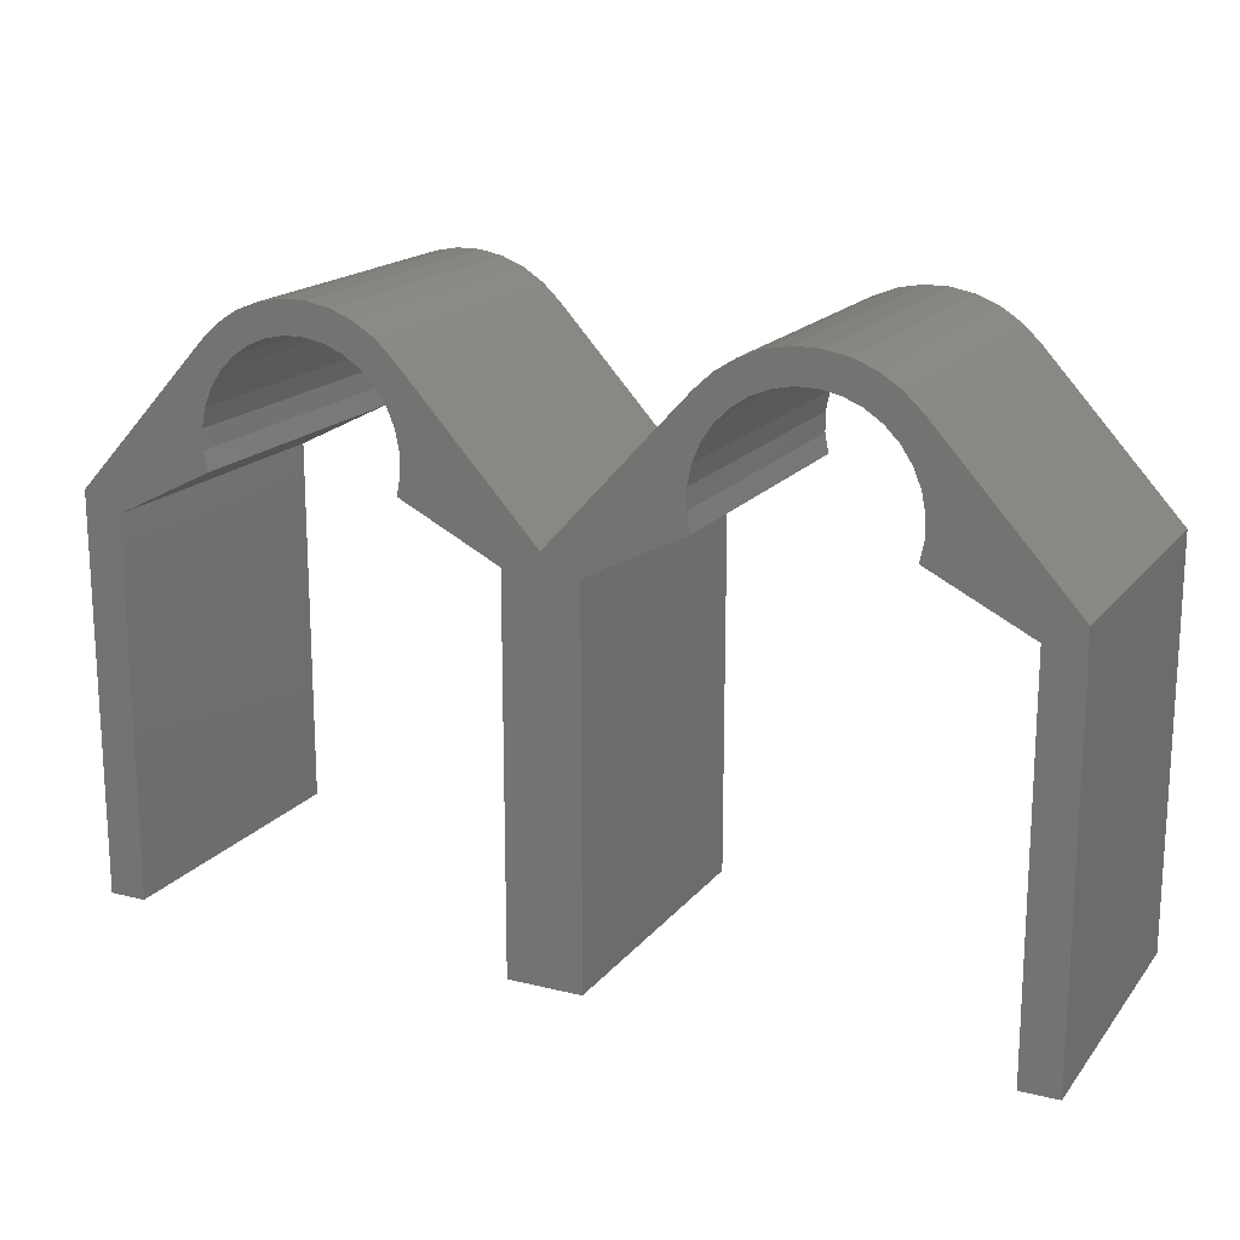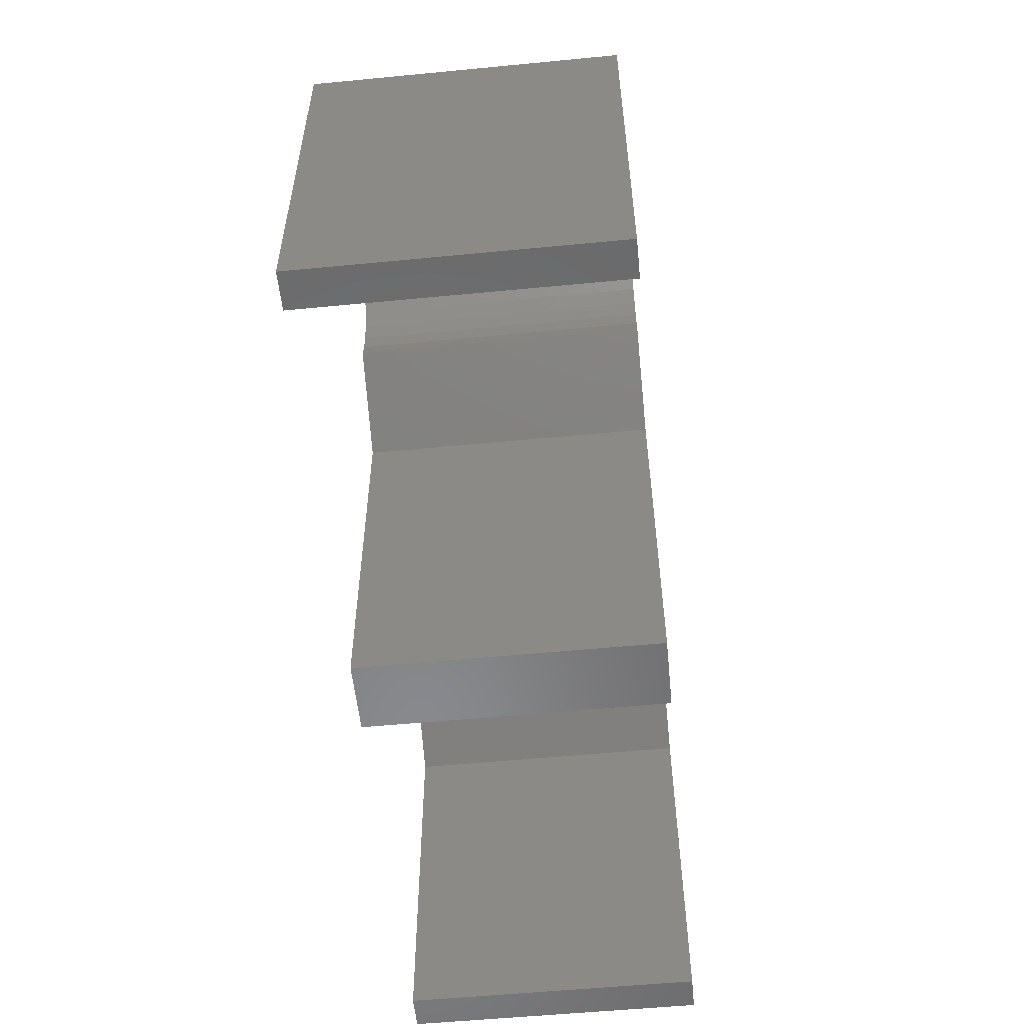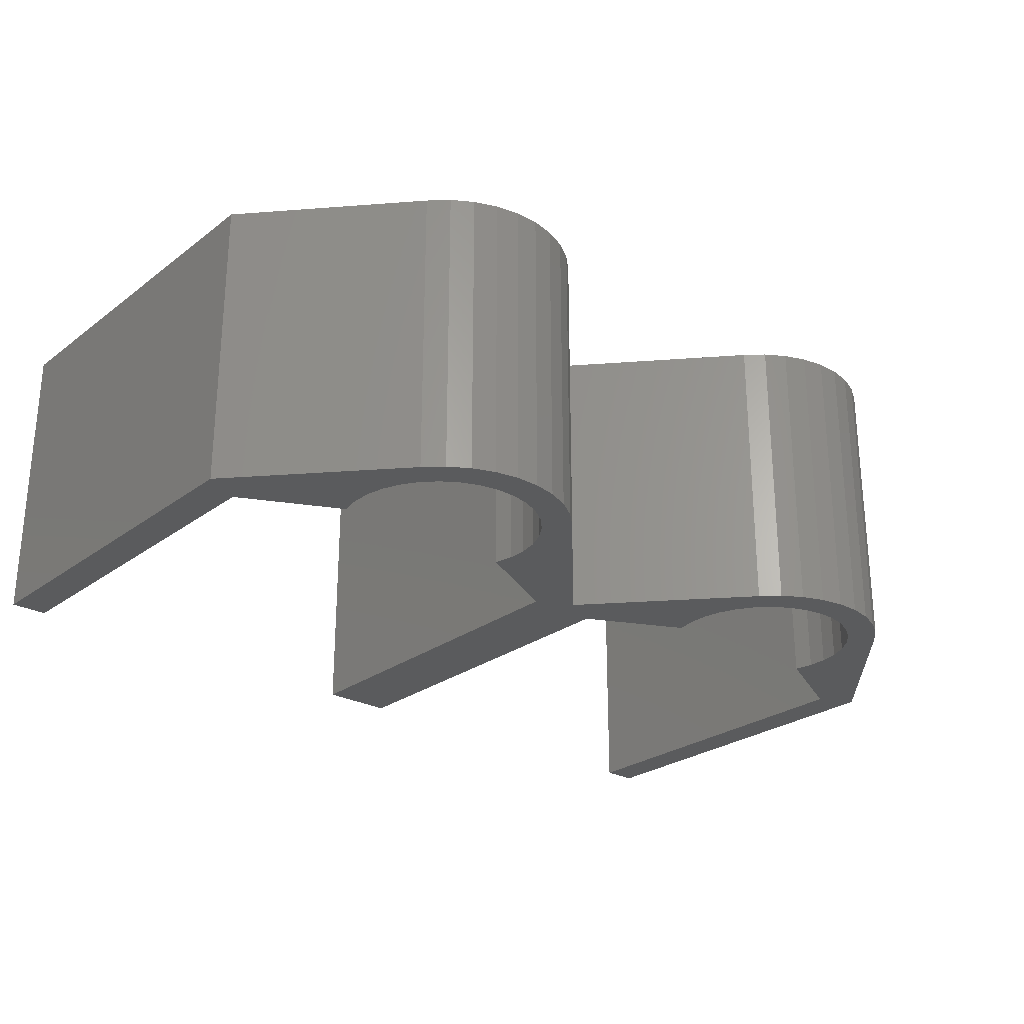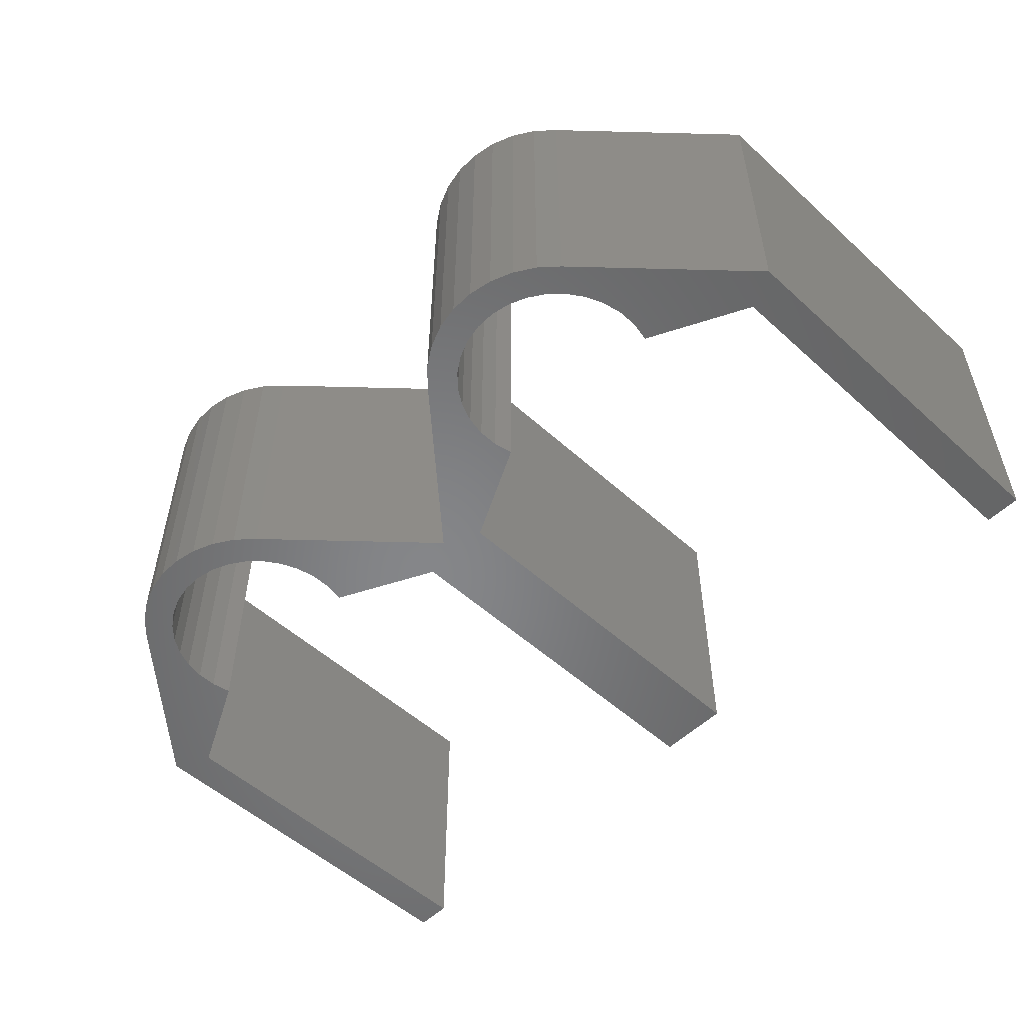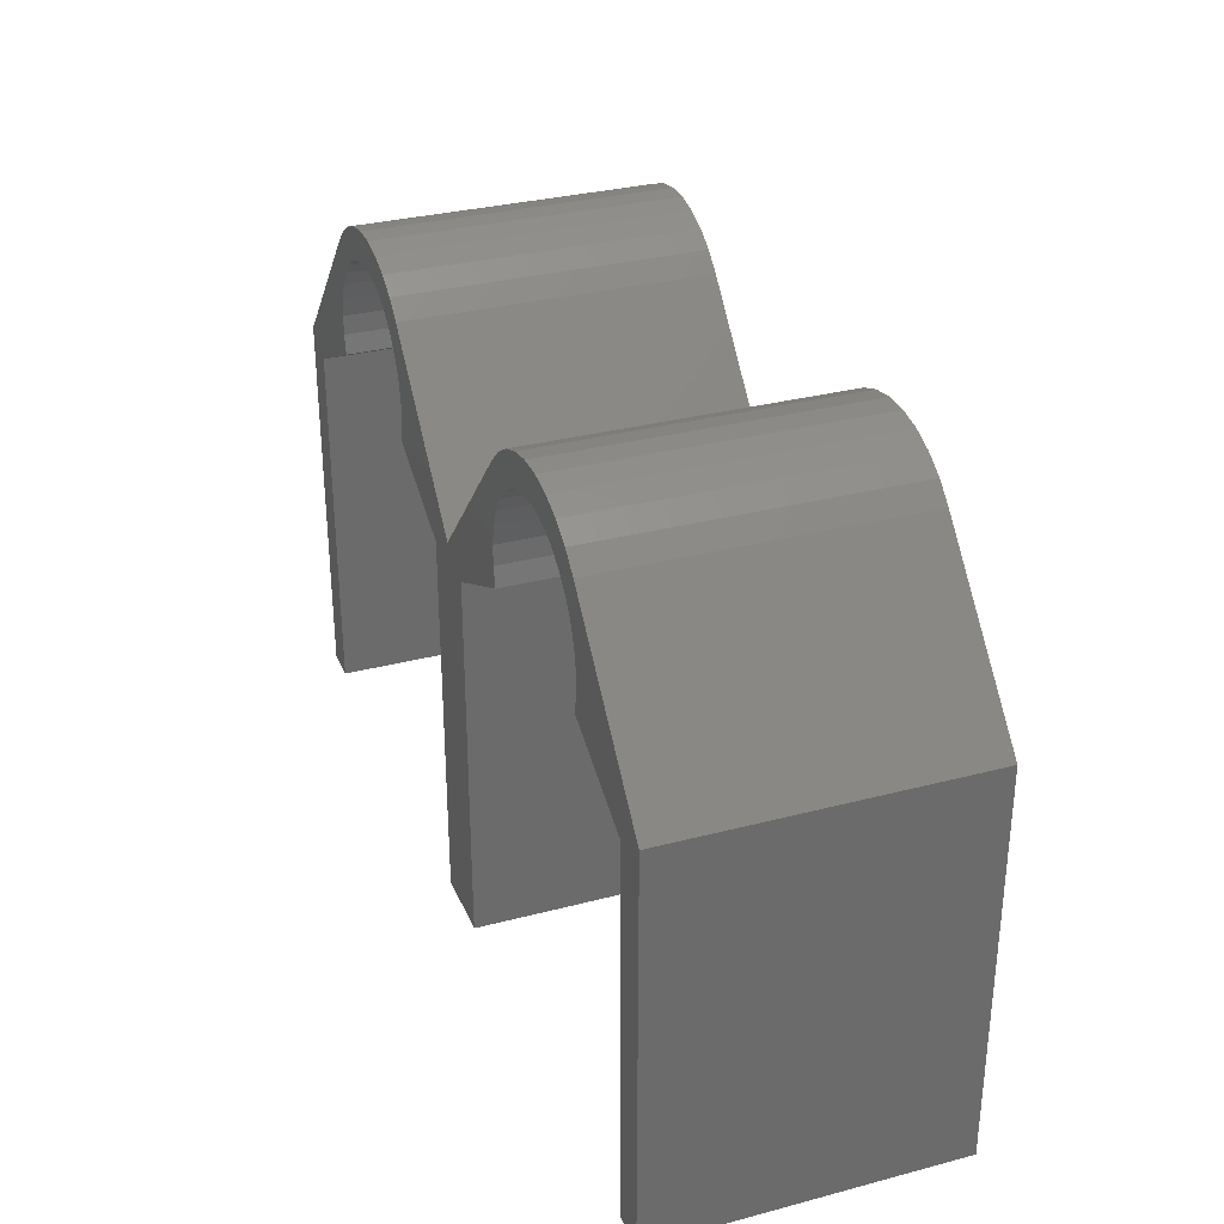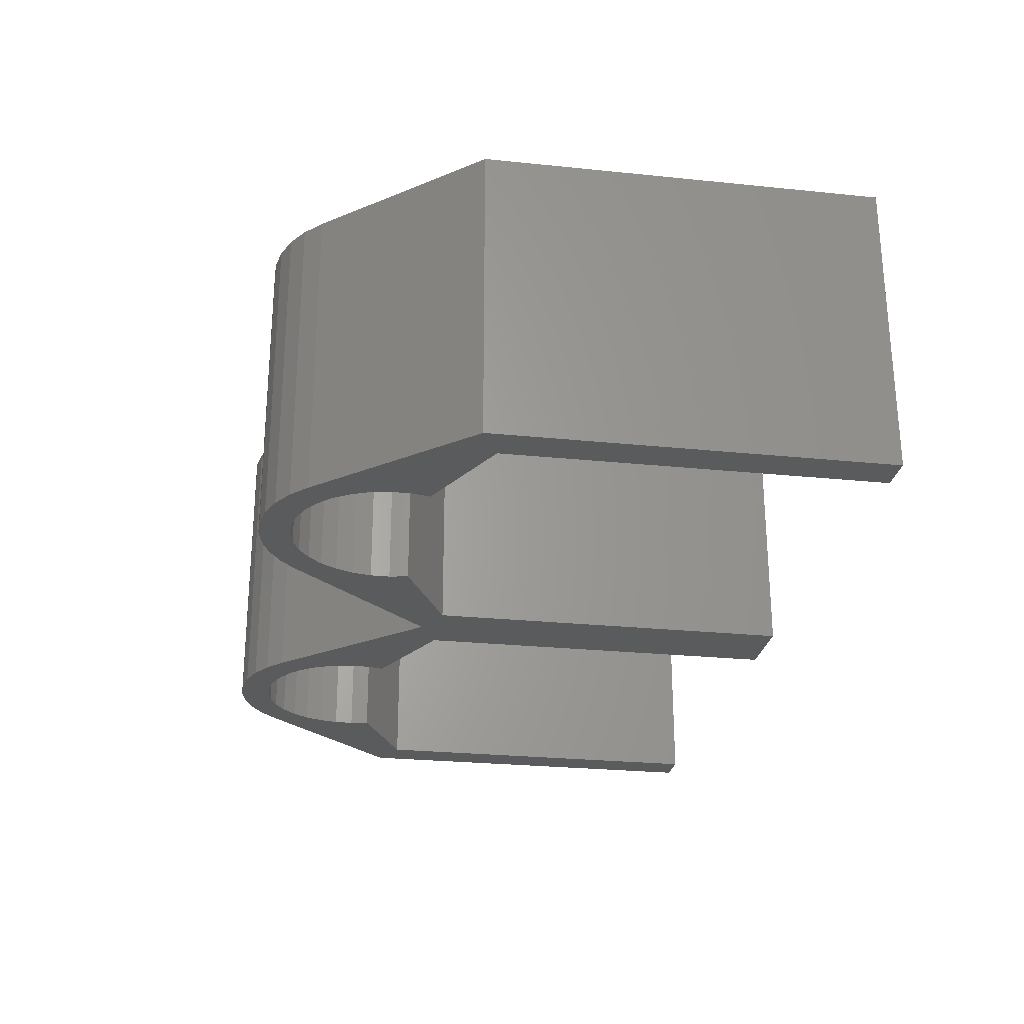
<metadata>
{"format":"stl","ext":"stl","renderer":"f3d","projection":"perspective","resolution":1024,"background":"white","views":[{"elev":17.6,"azim":-154.1,"up":"+Y"},{"elev":-55.4,"azim":95.8,"up":"+Y"},{"elev":-26.1,"azim":139.4,"up":"+Z"},{"elev":-53.2,"azim":-134.1,"up":"+Z"},{"elev":31.7,"azim":69.7,"up":"+Y"},{"elev":-25.9,"azim":-99.3,"up":"+Z"}]}
</metadata>
<code>
# stl→obj: 146 verts, 288 faces
v 0.6377 0.1479 0.7188
v 0.6377 -0.75 0.7188
v 0.6377 0.1479 0
v 0.6377 -0.75 0
v 0.461 0.1479 0.7188
v 0.461 0.1479 0
v 0.461 -0.75 0.7188
v 0.461 -0.75 0
v 0.02594 0.6469 0.7188
v -0.03129 0.6469 0.7188
v -0.0875 0.6362 0.7188
v 1.13 0.6469 0.7188
v 1.073 0.6469 0.7188
v 1.017 0.6362 0.7188
v 0.1837 0.5845 0.7188
v 0.0207 0.5722 0.7188
v 0.06654 0.5631 0.7188
v 1.288 0.5845 0.7188
v 1.125 0.5722 0.7188
v 1.171 0.5631 0.7188
v 0.2255 0.5454 0.7188
v 0.1097 0.5452 0.7188
v 0.1486 0.5192 0.7188
v 0.1816 0.4862 0.7188
v 0.5493 0.1921 0.7188
v 1.33 0.5454 0.7188
v 1.214 0.5452 0.7188
v 1.253 0.5192 0.7188
v 1.286 0.4862 0.7188
v 1.653 0.1921 0.7188
v -0.1891 0.5845 0.7188
v -0.2308 0.5454 0.7188
v -0.07189 0.5631 0.7188
v -0.02604 0.5722 0.7188
v 0.1354 0.6151 0.7188
v -0.1407 0.6151 0.7188
v -0.5547 0.1921 0.7188
v -0.5547 -0.75 0.7188
v -0.4664 -0.75 0.7188
v -0.4664 0.1479 0.7188
v -0.2308 0.2657 0.7188
v -0.24 0.3116 0.7188
v -0.24 0.3583 0.7188
v -0.2308 0.4041 0.7188
v -0.213 0.4473 0.7188
v -0.187 0.4862 0.7188
v -0.1539 0.5192 0.7188
v -0.1151 0.5452 0.7188
v 0.915 0.5845 0.7188
v 0.8732 0.5454 0.7188
v 1.032 0.5631 0.7188
v 1.078 0.5722 0.7188
v 1.239 0.6151 0.7188
v 0.9633 0.6151 0.7188
v 0.2076 0.4473 0.7188
v 0.2255 0.4041 0.7188
v 0.2346 0.3583 0.7188
v 0.2346 0.3116 0.7188
v 0.2255 0.2657 0.7188
v 0.8732 0.2657 0.7188
v 0.8641 0.3116 0.7188
v 0.8641 0.3583 0.7188
v 0.8732 0.4041 0.7188
v 0.8911 0.4473 0.7188
v 0.917 0.4862 0.7188
v 0.9501 0.5192 0.7188
v 0.989 0.5452 0.7188
v 1.312 0.4473 0.7188
v 1.33 0.4041 0.7188
v 1.339 0.3583 0.7188
v 1.339 0.3116 0.7188
v 1.33 0.2657 0.7188
v 1.565 0.1479 0.7188
v 1.565 -0.75 0.7188
v 1.653 -0.75 0.7188
v 0.08216 0.6362 0.7188
v 1.186 0.6362 0.7188
v -0.0875 0.6362 0
v -0.03129 0.6469 0
v 0.02594 0.6469 0
v 1.017 0.6362 0
v 1.073 0.6469 0
v 1.13 0.6469 0
v 0.06654 0.5631 0
v 0.0207 0.5722 0
v 0.1837 0.5845 0
v 1.171 0.5631 0
v 1.125 0.5722 0
v 1.288 0.5845 0
v 0.2255 0.5454 0
v 0.5493 0.1921 0
v 0.1816 0.4862 0
v 0.1486 0.5192 0
v 0.1097 0.5452 0
v 1.33 0.5454 0
v 1.653 0.1921 0
v 1.286 0.4862 0
v 1.253 0.5192 0
v 1.214 0.5452 0
v -0.1891 0.5845 0
v -0.1407 0.6151 0
v 0.1354 0.6151 0
v -0.02604 0.5722 0
v -0.07189 0.5631 0
v -0.2308 0.5454 0
v -0.5547 0.1921 0
v -0.187 0.4862 0
v -0.213 0.4473 0
v -0.2308 0.4041 0
v -0.24 0.3583 0
v -0.24 0.3116 0
v -0.2308 0.2657 0
v -0.4664 0.1479 0
v -0.4664 -0.75 0
v -0.5547 -0.75 0
v -0.1151 0.5452 0
v -0.1539 0.5192 0
v 0.915 0.5845 0
v 0.9633 0.6151 0
v 1.239 0.6151 0
v 1.078 0.5722 0
v 1.032 0.5631 0
v 0.8732 0.5454 0
v 0.917 0.4862 0
v 0.8911 0.4473 0
v 0.8732 0.4041 0
v 0.8641 0.3583 0
v 0.8641 0.3116 0
v 0.8732 0.2657 0
v 0.2255 0.2657 0
v 0.2346 0.3116 0
v 0.2346 0.3583 0
v 0.2255 0.4041 0
v 0.2076 0.4473 0
v 0.989 0.5452 0
v 0.9501 0.5192 0
v 1.653 -0.75 0
v 1.565 -0.75 0
v 1.565 0.1479 0
v 1.33 0.2657 0
v 1.339 0.3116 0
v 1.339 0.3583 0
v 1.33 0.4041 0
v 1.312 0.4473 0
v 0.08216 0.6362 0
v 1.186 0.6362 0
f 1 2 3
f 3 2 4
f 5 6 7
f 7 6 8
f 9 10 11
f 12 13 14
f 15 16 17
f 18 19 20
f 21 15 17
f 21 17 22
f 21 22 23
f 21 23 24
f 21 24 25
f 26 18 20
f 26 20 27
f 26 27 28
f 26 28 29
f 26 29 30
f 31 32 33
f 31 33 34
f 31 34 16
f 31 16 15
f 31 15 35
f 31 35 36
f 37 38 39
f 37 39 40
f 37 40 41
f 37 41 42
f 37 42 43
f 37 43 44
f 37 44 45
f 37 45 46
f 32 37 46
f 32 46 47
f 32 47 48
f 32 48 33
f 49 50 51
f 49 51 52
f 49 52 19
f 49 19 18
f 49 18 53
f 49 53 54
f 25 24 55
f 25 55 56
f 25 56 57
f 25 57 58
f 25 58 59
f 25 59 5
f 25 5 1
f 25 1 60
f 25 60 61
f 25 61 62
f 25 62 63
f 25 63 64
f 25 64 65
f 50 25 65
f 50 65 66
f 50 66 67
f 50 67 51
f 30 29 68
f 30 68 69
f 30 69 70
f 30 70 71
f 30 71 72
f 30 72 73
f 30 73 74
f 30 74 75
f 36 35 11
f 11 35 76
f 11 76 9
f 54 53 14
f 14 53 77
f 14 77 12
f 7 2 5
f 5 2 1
f 7 8 2
f 2 8 4
f 78 79 80
f 81 82 83
f 84 85 86
f 87 88 89
f 90 91 92
f 90 92 93
f 90 93 94
f 90 94 84
f 90 84 86
f 95 96 97
f 95 97 98
f 95 98 99
f 95 99 87
f 95 87 89
f 100 101 102
f 100 102 86
f 100 86 85
f 100 85 103
f 100 103 104
f 100 104 105
f 106 107 108
f 106 108 109
f 106 109 110
f 106 110 111
f 106 111 112
f 106 112 113
f 106 113 114
f 106 114 115
f 105 104 116
f 105 116 117
f 105 117 107
f 105 107 106
f 118 119 120
f 118 120 89
f 118 89 88
f 118 88 121
f 118 121 122
f 118 122 123
f 91 124 125
f 91 125 126
f 91 126 127
f 91 127 128
f 91 128 129
f 91 129 3
f 91 3 6
f 91 6 130
f 91 130 131
f 91 131 132
f 91 132 133
f 91 133 134
f 91 134 92
f 123 122 135
f 123 135 136
f 123 136 124
f 123 124 91
f 96 137 138
f 96 138 139
f 96 139 140
f 96 140 141
f 96 141 142
f 96 142 143
f 96 143 144
f 96 144 97
f 80 145 78
f 78 145 102
f 78 102 101
f 83 146 81
f 81 146 120
f 81 120 119
f 8 6 4
f 4 6 3
f 91 90 25
f 25 90 21
f 91 25 123
f 123 25 50
f 30 75 96
f 96 75 137
f 95 26 96
f 96 26 30
f 26 95 18
f 18 95 89
f 18 89 53
f 53 89 120
f 53 120 77
f 77 120 146
f 77 146 12
f 12 146 83
f 12 83 13
f 13 83 82
f 13 82 14
f 14 82 81
f 14 81 54
f 54 81 119
f 54 119 49
f 49 119 118
f 49 118 50
f 50 118 123
f 129 60 3
f 3 60 1
f 19 87 20
f 20 87 99
f 20 99 27
f 27 99 98
f 27 98 28
f 28 98 97
f 28 97 29
f 29 97 144
f 29 144 68
f 68 144 143
f 68 143 69
f 69 143 142
f 69 142 70
f 70 142 141
f 70 141 71
f 71 141 140
f 71 140 72
f 87 19 88
f 88 19 52
f 88 52 121
f 121 52 51
f 121 51 122
f 122 51 67
f 122 67 135
f 135 67 66
f 135 66 136
f 136 66 65
f 136 65 124
f 124 65 64
f 124 64 125
f 125 64 63
f 125 63 126
f 126 63 62
f 126 62 127
f 127 62 61
f 127 61 128
f 128 61 60
f 128 60 129
f 139 73 140
f 140 73 72
f 74 73 138
f 138 73 139
f 74 138 75
f 75 138 137
f 37 106 38
f 38 106 115
f 105 106 32
f 32 106 37
f 105 32 100
f 100 32 31
f 100 31 101
f 101 31 36
f 101 36 78
f 78 36 11
f 78 11 79
f 79 11 10
f 79 10 80
f 80 10 9
f 80 9 145
f 145 9 76
f 145 76 102
f 102 76 35
f 102 35 86
f 86 35 15
f 86 15 90
f 90 15 21
f 130 6 59
f 59 6 5
f 103 33 104
f 104 33 48
f 104 48 116
f 116 48 47
f 116 47 117
f 117 47 46
f 117 46 107
f 107 46 45
f 107 45 108
f 108 45 44
f 108 44 109
f 109 44 43
f 109 43 110
f 110 43 42
f 110 42 111
f 111 42 41
f 111 41 112
f 33 103 34
f 34 103 85
f 34 85 16
f 16 85 84
f 16 84 17
f 17 84 94
f 17 94 22
f 22 94 93
f 22 93 23
f 23 93 92
f 23 92 24
f 24 92 134
f 24 134 55
f 55 134 133
f 55 133 56
f 56 133 132
f 56 132 57
f 57 132 131
f 57 131 58
f 58 131 130
f 58 130 59
f 113 112 40
f 40 112 41
f 39 114 40
f 40 114 113
f 38 115 39
f 39 115 114

</code>
